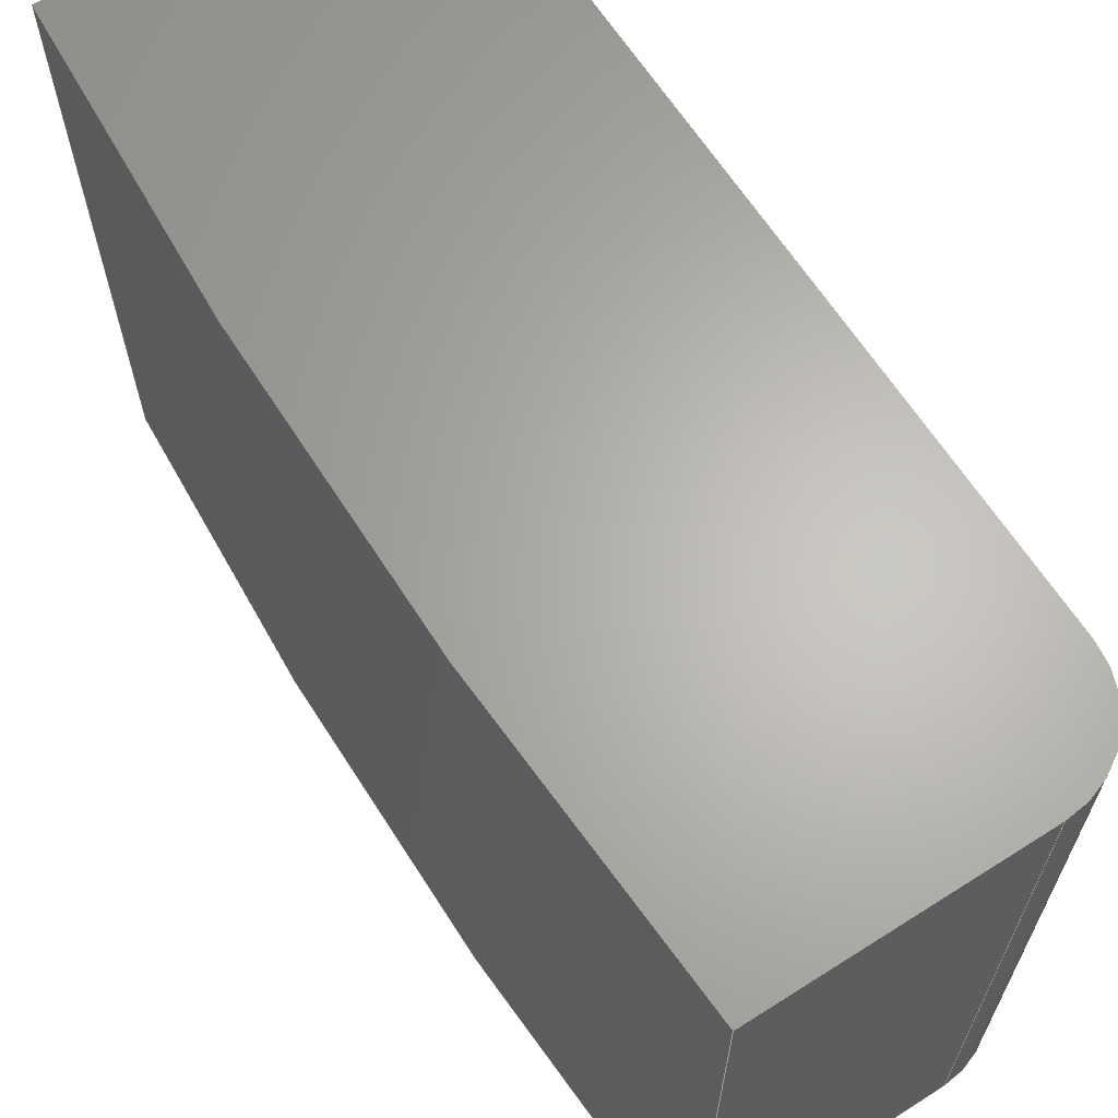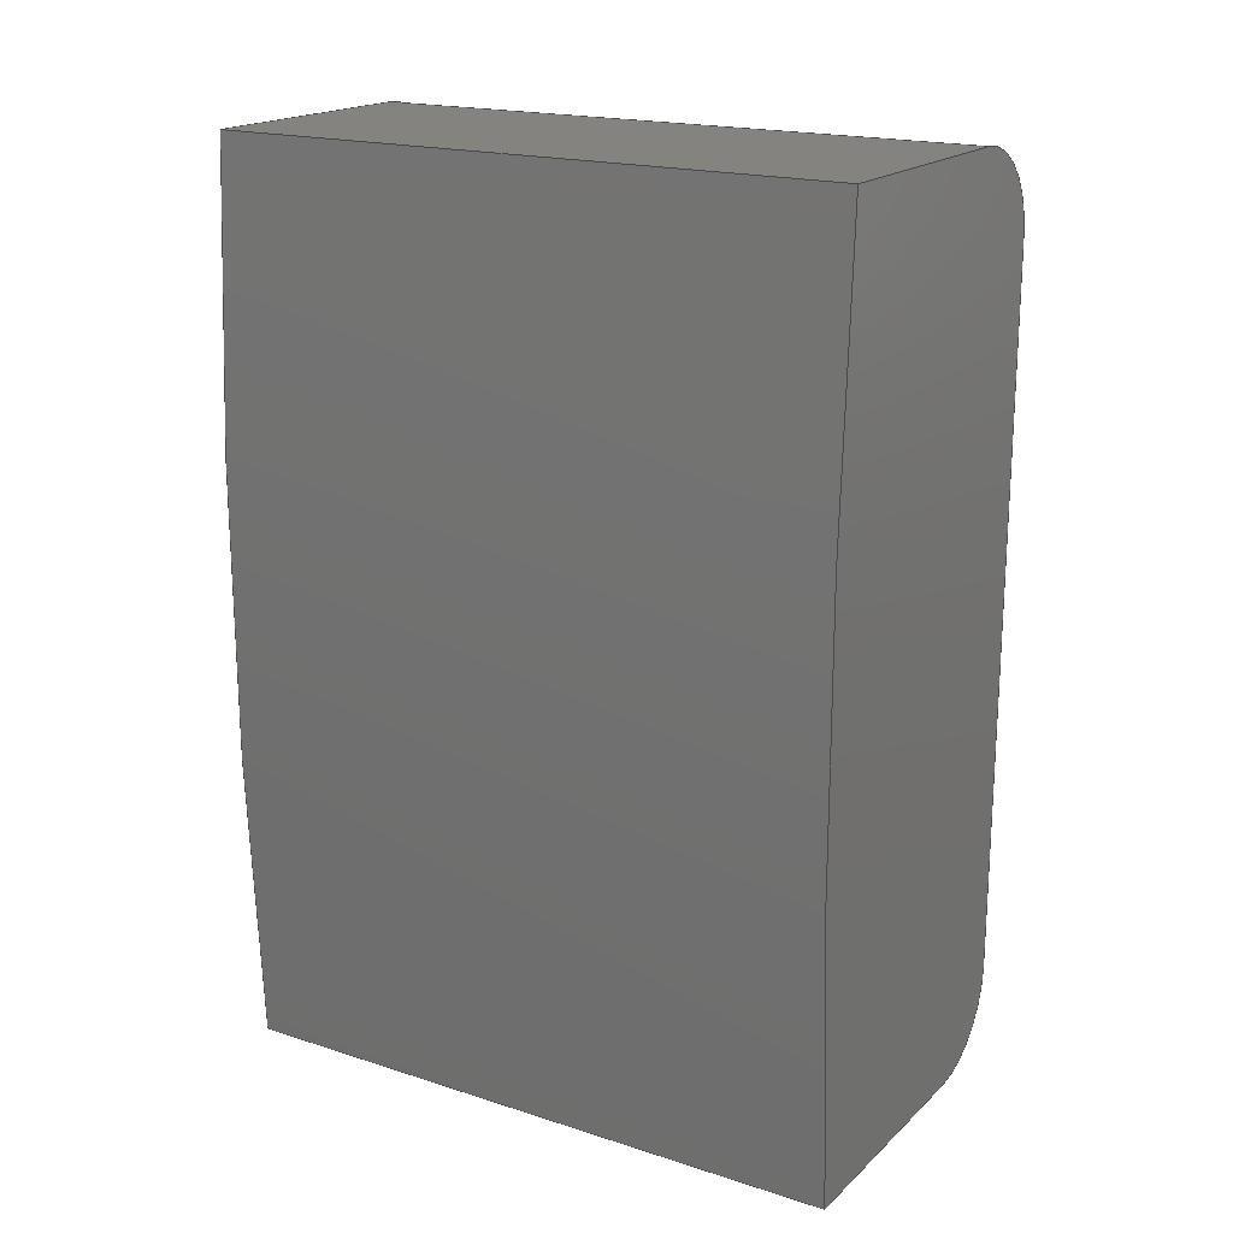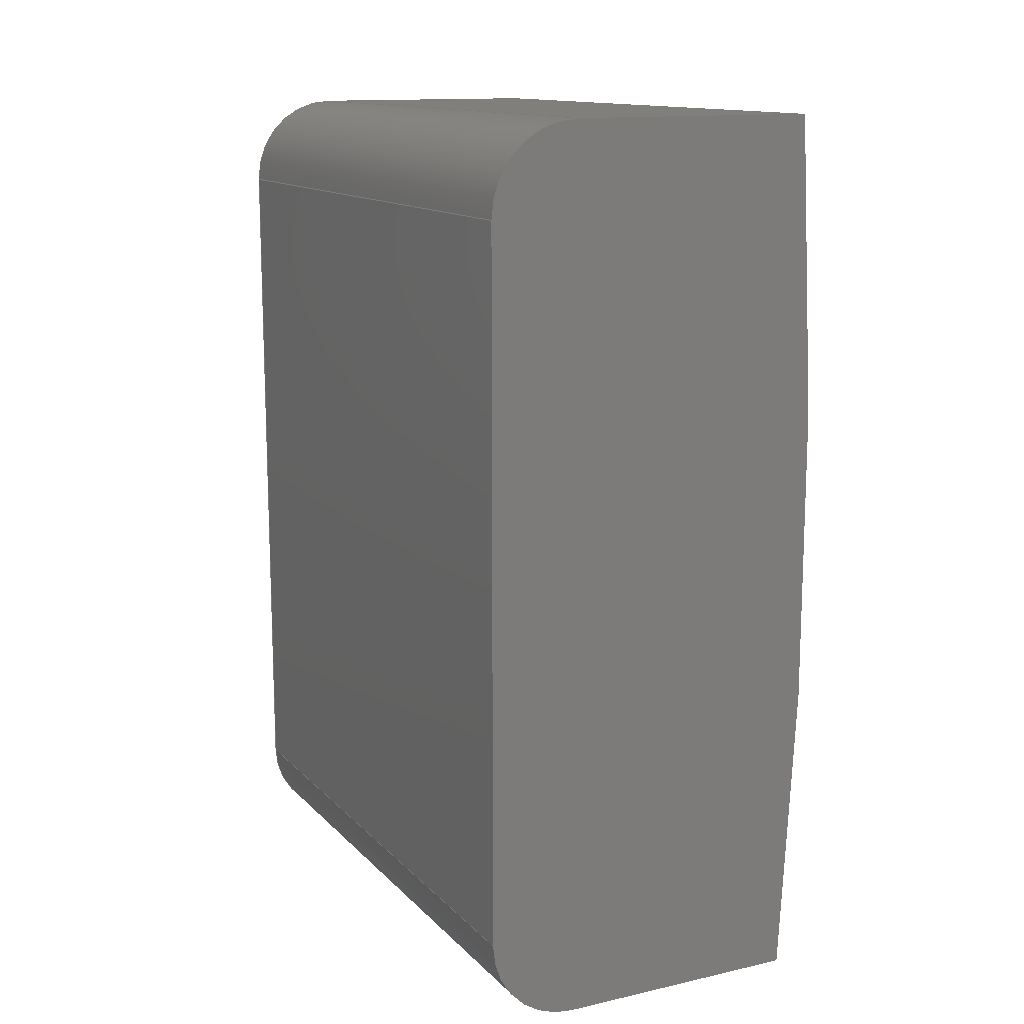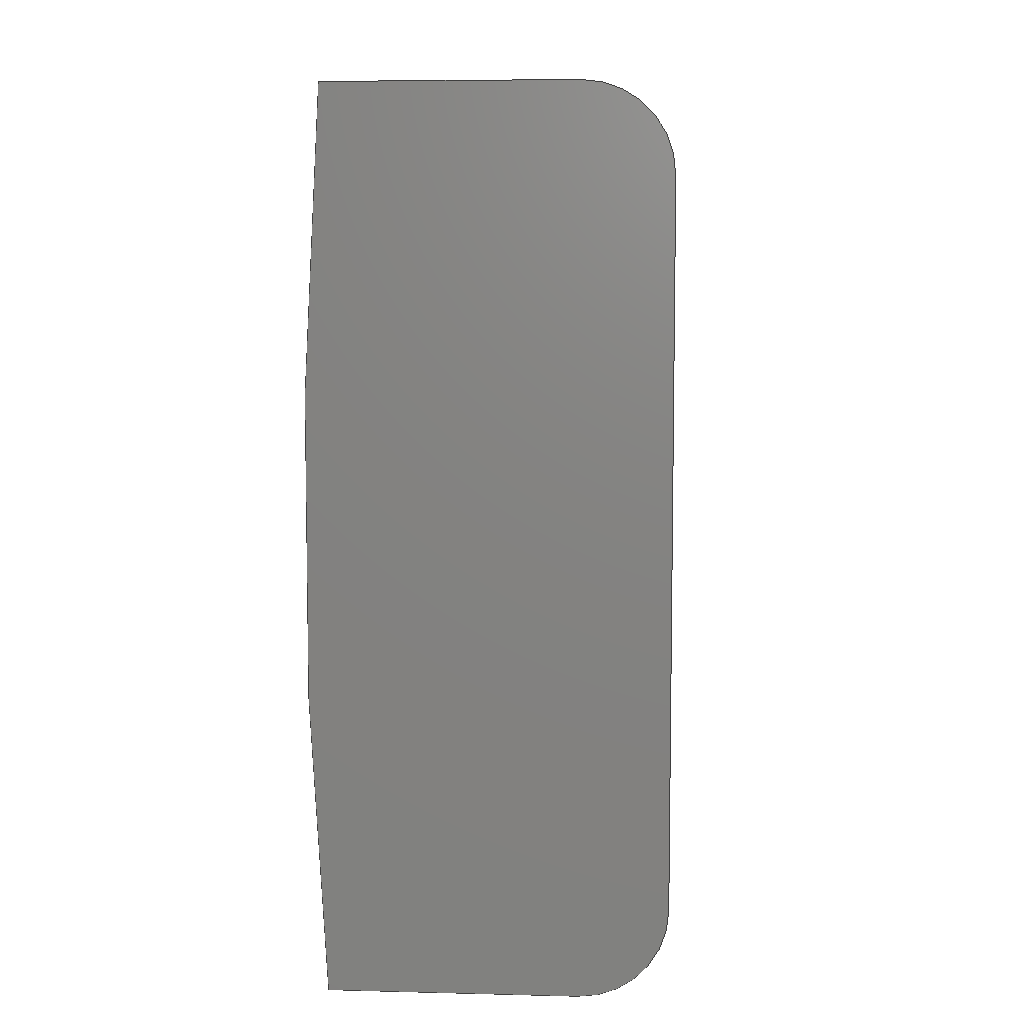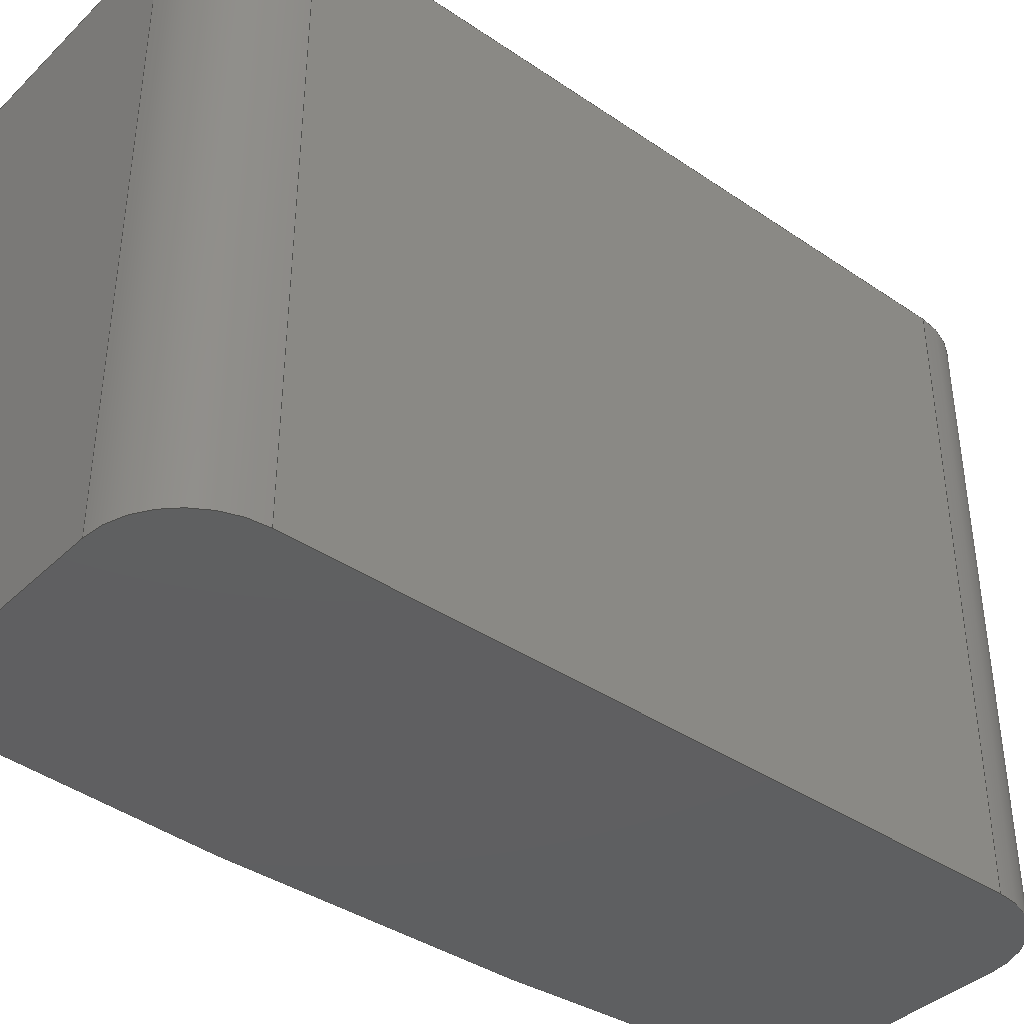
<metadata>
{"format":"step","ext":"step","renderer":"f3d","projection":"perspective","resolution":1024,"background":"white","views":[{"elev":64.6,"azim":147.4,"up":"+Z"},{"elev":18.7,"azim":121.5,"up":"+Y"},{"elev":13.4,"azim":-26.7,"up":"+Y"},{"elev":6.7,"azim":-175.8,"up":"+Y"},{"elev":-39.2,"azim":-130.3,"up":"+Z"}]}
</metadata>
<code>
ISO-10303-21;
DATA;
#1=MECHANICAL_DESIGN_GEOMETRIC_PRESENTATION_REPRESENTATION('',(#4),#246);
#2=SHAPE_REPRESENTATION_RELATIONSHIP('SRR','None',#253,#3);
#3=ADVANCED_BREP_SHAPE_REPRESENTATION('',(#5),#245);
#4=STYLED_ITEM('',(#263),#5);
#5=MANIFOLD_SOLID_BREP('Body6',#134);
#6=CIRCLE('',#150,0.005);
#7=CIRCLE('',#151,0.005);
#8=CIRCLE('',#154,0.005);
#9=CIRCLE('',#155,0.005);
#10=CIRCLE('',#158,0.3);
#11=CIRCLE('',#159,0.3);
#12=CYLINDRICAL_SURFACE('',#149,0.005);
#13=CYLINDRICAL_SURFACE('',#153,0.005);
#14=CYLINDRICAL_SURFACE('',#157,0.3);
#15=FACE_OUTER_BOUND('',#23,.T.);
#16=FACE_OUTER_BOUND('',#24,.T.);
#17=FACE_OUTER_BOUND('',#25,.T.);
#18=FACE_OUTER_BOUND('',#26,.T.);
#19=FACE_OUTER_BOUND('',#27,.T.);
#20=FACE_OUTER_BOUND('',#28,.T.);
#21=FACE_OUTER_BOUND('',#29,.T.);
#22=FACE_OUTER_BOUND('',#30,.T.);
#23=EDGE_LOOP('',(#85,#86,#87,#88));
#24=EDGE_LOOP('',(#89,#90,#91,#92));
#25=EDGE_LOOP('',(#93,#94,#95,#96));
#26=EDGE_LOOP('',(#97,#98,#99,#100));
#27=EDGE_LOOP('',(#101,#102,#103,#104));
#28=EDGE_LOOP('',(#105,#106,#107,#108));
#29=EDGE_LOOP('',(#109,#110,#111,#112,#113,#114));
#30=EDGE_LOOP('',(#115,#116,#117,#118,#119,#120));
#31=LINE('',#208,#43);
#32=LINE('',#210,#44);
#33=LINE('',#212,#45);
#34=LINE('',#213,#46);
#35=LINE('',#219,#47);
#36=LINE('',#222,#48);
#37=LINE('',#224,#49);
#38=LINE('',#225,#50);
#39=LINE('',#231,#51);
#40=LINE('',#234,#52);
#41=LINE('',#236,#53);
#42=LINE('',#237,#54);
#43=VECTOR('',#166,1);
#44=VECTOR('',#167,1);
#45=VECTOR('',#168,1);
#46=VECTOR('',#169,1);
#47=VECTOR('',#176,1);
#48=VECTOR('',#179,1);
#49=VECTOR('',#180,1);
#50=VECTOR('',#181,1);
#51=VECTOR('',#188,1);
#52=VECTOR('',#191,1);
#53=VECTOR('',#192,1);
#54=VECTOR('',#193,1);
#55=VERTEX_POINT('',#206);
#56=VERTEX_POINT('',#207);
#57=VERTEX_POINT('',#209);
#58=VERTEX_POINT('',#211);
#59=VERTEX_POINT('',#215);
#60=VERTEX_POINT('',#217);
#61=VERTEX_POINT('',#221);
#62=VERTEX_POINT('',#223);
#63=VERTEX_POINT('',#227);
#64=VERTEX_POINT('',#229);
#65=VERTEX_POINT('',#233);
#66=VERTEX_POINT('',#235);
#67=EDGE_CURVE('',#55,#56,#31,.T.);
#68=EDGE_CURVE('',#56,#57,#32,.T.);
#69=EDGE_CURVE('',#58,#57,#33,.T.);
#70=EDGE_CURVE('',#55,#58,#34,.T.);
#71=EDGE_CURVE('',#59,#55,#6,.T.);
#72=EDGE_CURVE('',#60,#58,#7,.T.);
#73=EDGE_CURVE('',#59,#60,#35,.T.);
#74=EDGE_CURVE('',#61,#59,#36,.T.);
#75=EDGE_CURVE('',#62,#60,#37,.T.);
#76=EDGE_CURVE('',#61,#62,#38,.T.);
#77=EDGE_CURVE('',#63,#61,#8,.T.);
#78=EDGE_CURVE('',#64,#62,#9,.T.);
#79=EDGE_CURVE('',#63,#64,#39,.T.);
#80=EDGE_CURVE('',#65,#63,#40,.T.);
#81=EDGE_CURVE('',#66,#64,#41,.T.);
#82=EDGE_CURVE('',#65,#66,#42,.T.);
#83=EDGE_CURVE('',#56,#65,#10,.T.);
#84=EDGE_CURVE('',#57,#66,#11,.T.);
#85=ORIENTED_EDGE('',*,*,#67,.T.);
#86=ORIENTED_EDGE('',*,*,#68,.T.);
#87=ORIENTED_EDGE('',*,*,#69,.F.);
#88=ORIENTED_EDGE('',*,*,#70,.F.);
#89=ORIENTED_EDGE('',*,*,#71,.T.);
#90=ORIENTED_EDGE('',*,*,#70,.T.);
#91=ORIENTED_EDGE('',*,*,#72,.F.);
#92=ORIENTED_EDGE('',*,*,#73,.F.);
#93=ORIENTED_EDGE('',*,*,#74,.T.);
#94=ORIENTED_EDGE('',*,*,#73,.T.);
#95=ORIENTED_EDGE('',*,*,#75,.F.);
#96=ORIENTED_EDGE('',*,*,#76,.F.);
#97=ORIENTED_EDGE('',*,*,#77,.T.);
#98=ORIENTED_EDGE('',*,*,#76,.T.);
#99=ORIENTED_EDGE('',*,*,#78,.F.);
#100=ORIENTED_EDGE('',*,*,#79,.F.);
#101=ORIENTED_EDGE('',*,*,#80,.T.);
#102=ORIENTED_EDGE('',*,*,#79,.T.);
#103=ORIENTED_EDGE('',*,*,#81,.F.);
#104=ORIENTED_EDGE('',*,*,#82,.F.);
#105=ORIENTED_EDGE('',*,*,#83,.T.);
#106=ORIENTED_EDGE('',*,*,#82,.T.);
#107=ORIENTED_EDGE('',*,*,#84,.F.);
#108=ORIENTED_EDGE('',*,*,#68,.F.);
#109=ORIENTED_EDGE('',*,*,#84,.T.);
#110=ORIENTED_EDGE('',*,*,#81,.T.);
#111=ORIENTED_EDGE('',*,*,#78,.T.);
#112=ORIENTED_EDGE('',*,*,#75,.T.);
#113=ORIENTED_EDGE('',*,*,#72,.T.);
#114=ORIENTED_EDGE('',*,*,#69,.T.);
#115=ORIENTED_EDGE('',*,*,#83,.F.);
#116=ORIENTED_EDGE('',*,*,#67,.F.);
#117=ORIENTED_EDGE('',*,*,#71,.F.);
#118=ORIENTED_EDGE('',*,*,#74,.F.);
#119=ORIENTED_EDGE('',*,*,#77,.F.);
#120=ORIENTED_EDGE('',*,*,#80,.F.);
#121=PLANE('',#148);
#122=PLANE('',#152);
#123=PLANE('',#156);
#124=PLANE('',#160);
#125=PLANE('',#161);
#126=ADVANCED_FACE('',(#15),#121,.T.);
#127=ADVANCED_FACE('',(#16),#12,.T.);
#128=ADVANCED_FACE('',(#17),#122,.T.);
#129=ADVANCED_FACE('',(#18),#13,.T.);
#130=ADVANCED_FACE('',(#19),#123,.T.);
#131=ADVANCED_FACE('',(#20),#14,.T.);
#132=ADVANCED_FACE('',(#21),#124,.T.);
#133=ADVANCED_FACE('',(#22),#125,.F.);
#134=CLOSED_SHELL('',(#126,#127,#128,#129,#130,#131,#132,#133));
#135=DERIVED_UNIT_ELEMENT(#137,1);
#136=DERIVED_UNIT_ELEMENT(#248,3);
#137=(
MASS_UNIT()
NAMED_UNIT(*)
SI_UNIT(.KILO.,.GRAM.)
);
#138=DERIVED_UNIT((#135,#136));
#139=MEASURE_REPRESENTATION_ITEM('density measure',
POSITIVE_RATIO_MEASURE(2700),#138);
#140=PROPERTY_DEFINITION_REPRESENTATION(#145,#142);
#141=PROPERTY_DEFINITION_REPRESENTATION(#146,#143);
#142=REPRESENTATION('material name',(#144),#245);
#143=REPRESENTATION('density',(#139),#245);
#144=DESCRIPTIVE_REPRESENTATION_ITEM('Aluminum','Aluminum');
#145=PROPERTY_DEFINITION('material property','material name',#255);
#146=PROPERTY_DEFINITION('material property','density of part',#255);
#147=AXIS2_PLACEMENT_3D('placement',#204,#162,#163);
#148=AXIS2_PLACEMENT_3D('',#205,#164,#165);
#149=AXIS2_PLACEMENT_3D('',#214,#170,#171);
#150=AXIS2_PLACEMENT_3D('',#216,#172,#173);
#151=AXIS2_PLACEMENT_3D('',#218,#174,#175);
#152=AXIS2_PLACEMENT_3D('',#220,#177,#178);
#153=AXIS2_PLACEMENT_3D('',#226,#182,#183);
#154=AXIS2_PLACEMENT_3D('',#228,#184,#185);
#155=AXIS2_PLACEMENT_3D('',#230,#186,#187);
#156=AXIS2_PLACEMENT_3D('',#232,#189,#190);
#157=AXIS2_PLACEMENT_3D('',#238,#194,#195);
#158=AXIS2_PLACEMENT_3D('',#239,#196,#197);
#159=AXIS2_PLACEMENT_3D('',#240,#198,#199);
#160=AXIS2_PLACEMENT_3D('',#241,#200,#201);
#161=AXIS2_PLACEMENT_3D('',#242,#202,#203);
#162=DIRECTION('axis',(0,0,1));
#163=DIRECTION('refdir',(1,0,0));
#164=DIRECTION('center_axis',(1.366e-09,-1,0));
#165=DIRECTION('ref_axis',(1,1.366e-09,0));
#166=DIRECTION('',(1,1.366e-09,0));
#167=DIRECTION('',(0,0,1));
#168=DIRECTION('',(1,1.366e-09,0));
#169=DIRECTION('',(0,0,1));
#170=DIRECTION('center_axis',(0,0,1));
#171=DIRECTION('ref_axis',(-1,1.388e-15,0));
#172=DIRECTION('center_axis',(0,0,1));
#173=DIRECTION('ref_axis',(-1,1.388e-15,0));
#174=DIRECTION('center_axis',(0,0,1));
#175=DIRECTION('ref_axis',(-1,1.388e-15,0));
#176=DIRECTION('',(0,0,1));
#177=DIRECTION('center_axis',(-1,2.082e-15,0));
#178=DIRECTION('ref_axis',(-2.082e-15,-1,0));
#179=DIRECTION('',(-2.082e-15,-1,0));
#180=DIRECTION('',(-2.082e-15,-1,0));
#181=DIRECTION('',(0,0,1));
#182=DIRECTION('center_axis',(0,0,1));
#183=DIRECTION('ref_axis',(-1.366e-09,1,0));
#184=DIRECTION('center_axis',(0,0,1));
#185=DIRECTION('ref_axis',(-1.366e-09,1,0));
#186=DIRECTION('center_axis',(0,0,1));
#187=DIRECTION('ref_axis',(-1.366e-09,1,0));
#188=DIRECTION('',(0,0,1));
#189=DIRECTION('center_axis',(-1.366e-09,1,0));
#190=DIRECTION('ref_axis',(-1,-1.366e-09,0));
#191=DIRECTION('',(-1,-1.366e-09,0));
#192=DIRECTION('',(-1,-1.366e-09,0));
#193=DIRECTION('',(0,0,1));
#194=DIRECTION('center_axis',(0,0,1));
#195=DIRECTION('ref_axis',(0.9965,-0.08333,0));
#196=DIRECTION('center_axis',(0,0,1));
#197=DIRECTION('ref_axis',(0.9965,-0.08333,0));
#198=DIRECTION('center_axis',(0,0,1));
#199=DIRECTION('ref_axis',(0.9965,-0.08333,0));
#200=DIRECTION('center_axis',(0,0,1));
#201=DIRECTION('ref_axis',(-1,0,0));
#202=DIRECTION('center_axis',(0,0,1));
#203=DIRECTION('ref_axis',(-1,0,0));
#204=CARTESIAN_POINT('',(0,0,0));
#205=CARTESIAN_POINT('Origin',(-0.045,-0.025,
0));
#206=CARTESIAN_POINT('',(-0.045,-0.025,0));
#207=CARTESIAN_POINT('',(-0.03104,-0.025,0));
#208=CARTESIAN_POINT('',(-0.045,-0.025,0));
#209=CARTESIAN_POINT('',(-0.03104,-0.025,0.035));
#210=CARTESIAN_POINT('',(-0.03104,-0.025,0));
#211=CARTESIAN_POINT('',(-0.045,-0.025,0.035));
#212=CARTESIAN_POINT('',(-0.045,-0.025,0.035));
#213=CARTESIAN_POINT('',(-0.045,-0.025,0));
#214=CARTESIAN_POINT('Origin',(-0.045,-0.02,
0));
#215=CARTESIAN_POINT('',(-0.05,-0.02,0));
#216=CARTESIAN_POINT('Origin',(-0.045,-0.02,
0));
#217=CARTESIAN_POINT('',(-0.05,-0.02,0.035));
#218=CARTESIAN_POINT('Origin',(-0.045,-0.02,
0.035));
#219=CARTESIAN_POINT('',(-0.05,-0.02,0));
#220=CARTESIAN_POINT('Origin',(-0.05,0.02,0));
#221=CARTESIAN_POINT('',(-0.05,0.02,0));
#222=CARTESIAN_POINT('',(-0.05,0.02,0));
#223=CARTESIAN_POINT('',(-0.05,0.02,0.035));
#224=CARTESIAN_POINT('',(-0.05,0.02,0.035));
#225=CARTESIAN_POINT('',(-0.05,0.02,0));
#226=CARTESIAN_POINT('Origin',(-0.045,0.02,0));
#227=CARTESIAN_POINT('',(-0.045,0.025,0));
#228=CARTESIAN_POINT('Origin',(-0.045,0.02,0));
#229=CARTESIAN_POINT('',(-0.045,0.025,0.035));
#230=CARTESIAN_POINT('Origin',(-0.045,0.02,0.035));
#231=CARTESIAN_POINT('',(-0.045,0.025,0));
#232=CARTESIAN_POINT('Origin',(-0.03104,0.025,0));
#233=CARTESIAN_POINT('',(-0.03104,0.025,0));
#234=CARTESIAN_POINT('',(-0.03104,0.025,0));
#235=CARTESIAN_POINT('',(-0.03104,0.025,0.035));
#236=CARTESIAN_POINT('',(-0.03104,0.025,0.035));
#237=CARTESIAN_POINT('',(-0.03104,0.025,0));
#238=CARTESIAN_POINT('Origin',(-0.33,-8.813e-12,0));
#239=CARTESIAN_POINT('Origin',(-0.33,-8.813e-12,0));
#240=CARTESIAN_POINT('Origin',(-0.33,-8.813e-12,0.035));
#241=CARTESIAN_POINT('Origin',(-0.04,-1.834e-11,
0.035));
#242=CARTESIAN_POINT('Origin',(-0.04,-1.834e-11,
0));
#243=UNCERTAINTY_MEASURE_WITH_UNIT(LENGTH_MEASURE(0.001),#247,
'DISTANCE_ACCURACY_VALUE',
'Maximum model space distance between geometric entities at asserted c
onnectivities');
#244=UNCERTAINTY_MEASURE_WITH_UNIT(LENGTH_MEASURE(0.001),#247,
'DISTANCE_ACCURACY_VALUE',
'Maximum model space distance between geometric entities at asserted c
onnectivities');
#245=(
GEOMETRIC_REPRESENTATION_CONTEXT(3)
GLOBAL_UNCERTAINTY_ASSIGNED_CONTEXT((#243))
GLOBAL_UNIT_ASSIGNED_CONTEXT((#247,#249,#250))
REPRESENTATION_CONTEXT('','3D')
);
#246=(
GEOMETRIC_REPRESENTATION_CONTEXT(3)
GLOBAL_UNCERTAINTY_ASSIGNED_CONTEXT((#244))
GLOBAL_UNIT_ASSIGNED_CONTEXT((#247,#249,#250))
REPRESENTATION_CONTEXT('','3D')
);
#247=(
LENGTH_UNIT()
NAMED_UNIT(*)
SI_UNIT(.CENTI.,.METRE.)
);
#248=(
LENGTH_UNIT()
NAMED_UNIT(*)
SI_UNIT($,.METRE.)
);
#249=(
NAMED_UNIT(*)
PLANE_ANGLE_UNIT()
SI_UNIT($,.RADIAN.)
);
#250=(
NAMED_UNIT(*)
SI_UNIT($,.STERADIAN.)
SOLID_ANGLE_UNIT()
);
#251=SHAPE_DEFINITION_REPRESENTATION(#252,#253);
#252=PRODUCT_DEFINITION_SHAPE('',$,#255);
#253=SHAPE_REPRESENTATION('',(#147),#245);
#254=PRODUCT_DEFINITION_CONTEXT('part definition',#259,'design');
#255=PRODUCT_DEFINITION('R0402_B','R0402_B',#256,#254);
#256=PRODUCT_DEFINITION_FORMATION('',$,#261);
#257=PRODUCT_RELATED_PRODUCT_CATEGORY('R0402_B','R0402_B',(#261));
#258=APPLICATION_PROTOCOL_DEFINITION('international standard',
'automotive_design',2009,#259);
#259=APPLICATION_CONTEXT(
'Core Data for Automotive Mechanical Design Process');
#260=PRODUCT_CONTEXT('part definition',#259,'mechanical');
#261=PRODUCT('R0402_B','R0402_B',$,(#260));
#262=PRESENTATION_STYLE_ASSIGNMENT((#264));
#263=PRESENTATION_STYLE_ASSIGNMENT((#265));
#264=SURFACE_STYLE_USAGE(.BOTH.,#266);
#265=SURFACE_STYLE_USAGE(.BOTH.,#267);
#266=SURFACE_SIDE_STYLE('',(#268));
#267=SURFACE_SIDE_STYLE('',(#269));
#268=SURFACE_STYLE_FILL_AREA(#270);
#269=SURFACE_STYLE_FILL_AREA(#271);
#270=FILL_AREA_STYLE('Aluminum - Satin',(#272));
#271=FILL_AREA_STYLE('Lead - Satin',(#273));
#272=FILL_AREA_STYLE_COLOUR('Aluminum - Satin',#274);
#273=FILL_AREA_STYLE_COLOUR('Lead - Satin',#275);
#274=COLOUR_RGB('Aluminum - Satin',0.9608,0.9608,0.9647);
#275=COLOUR_RGB('Lead - Satin',0.8157,0.8157,0.8157);
ENDSEC;
END-ISO-10303-21;

</code>
